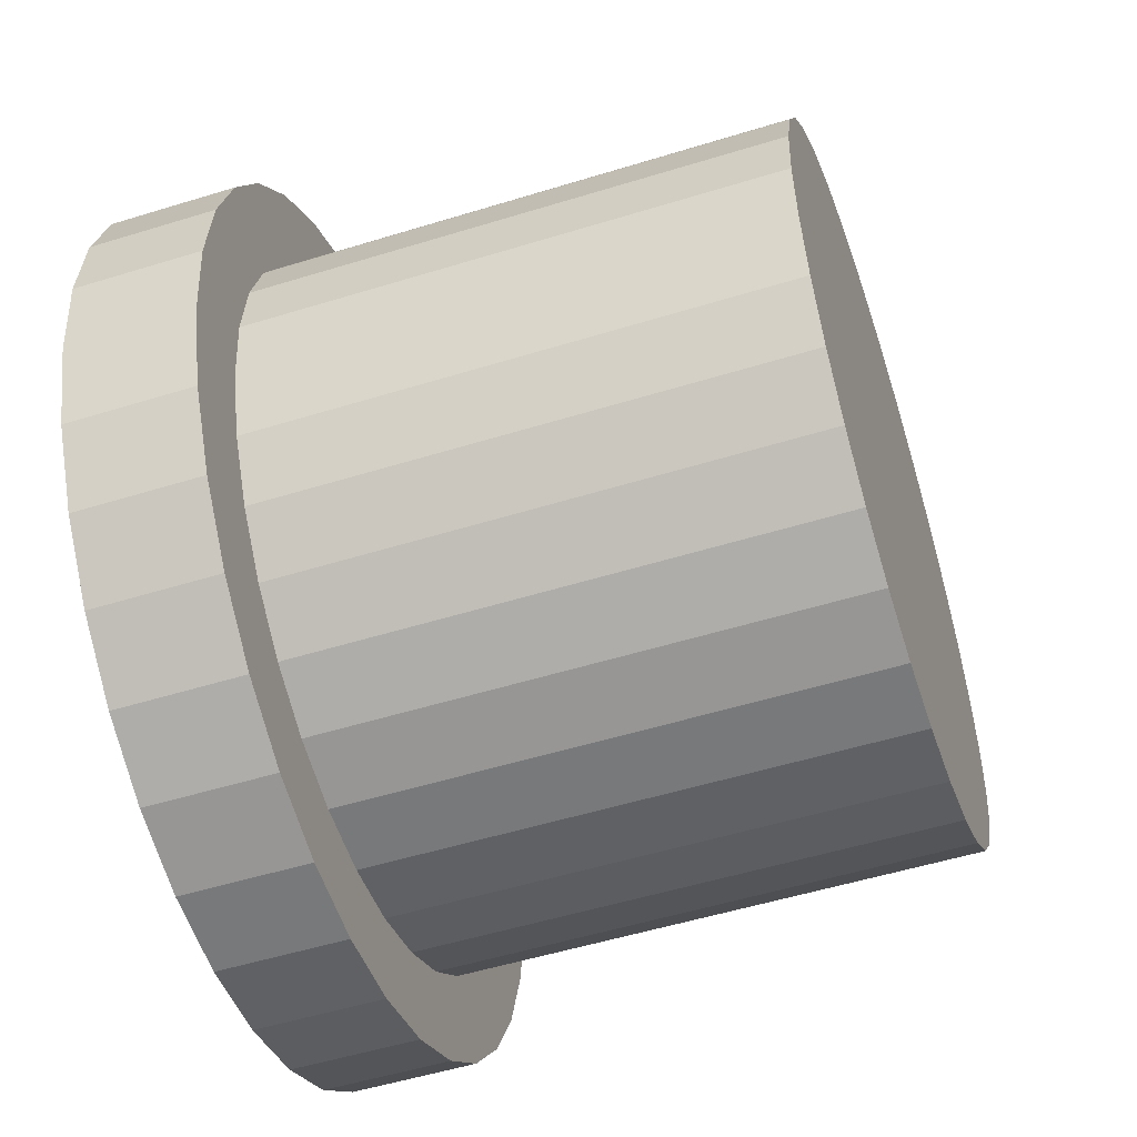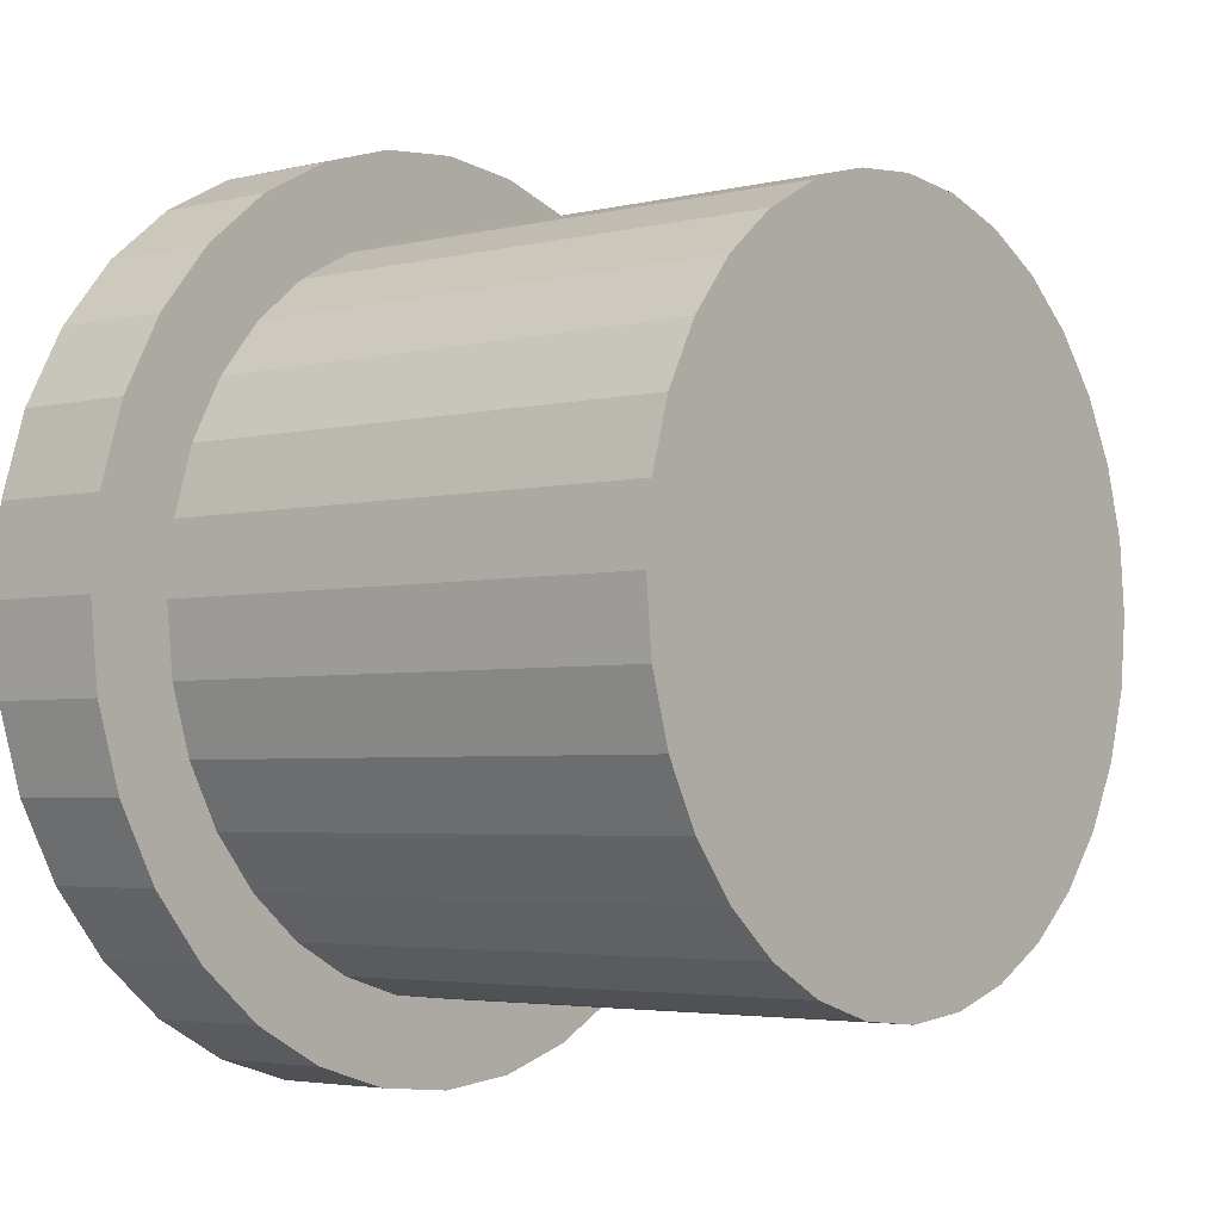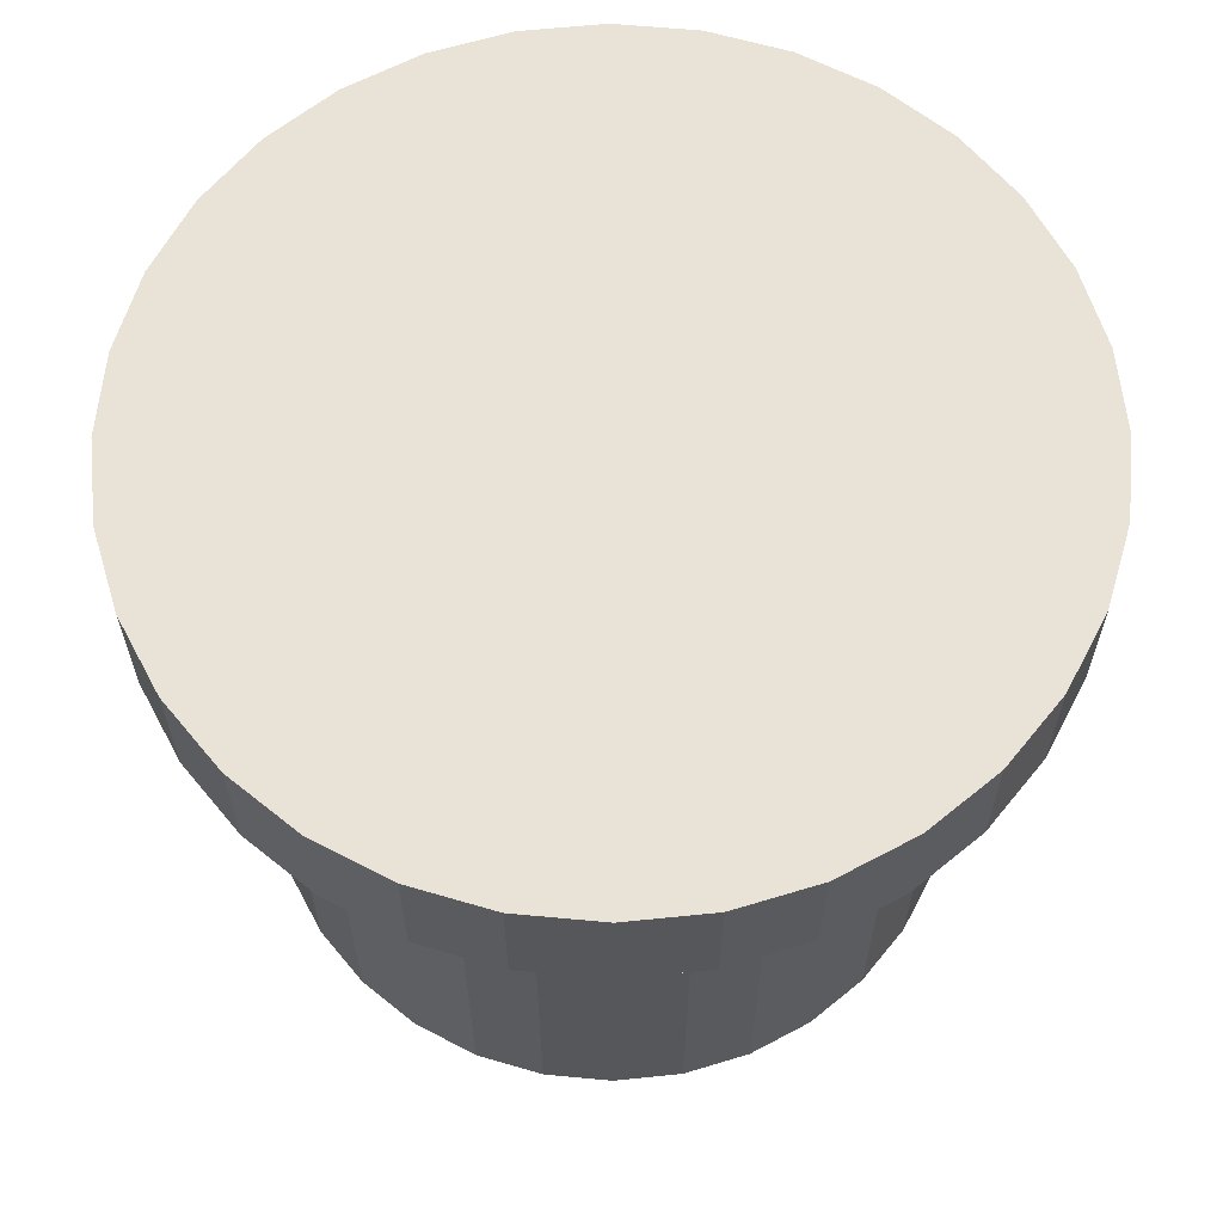
<metadata>
{"format":"obj","ext":"obj","renderer":"f3d","projection":"perspective","resolution":1024,"background":"white","views":[{"elev":-52.6,"azim":-71.6,"up":"+Z"},{"elev":-3.6,"azim":-50.9,"up":"+Z"},{"elev":62.5,"azim":-124.0,"up":"+Y"}]}
</metadata>
<code>
o Mball_Mball.001
v -0.9078 1.535 -0.3621
v -1.138 1.535 -0.5922
v -1.138 1.322 -0.5922
v -0.9078 1.322 -0.3621
v -1.158 1.535 -0.6035
v -1.158 1.322 -0.6035
v -1.379 1.535 -0.6839
v -1.379 1.322 -0.6839
v -1.621 1.535 -0.6839
v -1.621 1.322 -0.6839
v -1.842 1.535 -0.6035
v -1.842 1.322 -0.6035
v -1.743 1.11 -0.6035
v -1.621 1.11 -0.6398
v -1.862 1.322 -0.5922
v -1.862 1.11 -0.5405
v -2.092 1.322 -0.3621
v -2.041 1.11 -0.3621
v -2.103 1.322 -0.3419
v -2.103 1.11 -0.243
v -2.184 1.322 -0.1207
v -2.14 1.11 -0.1207
v -2.184 1.322 0.1207
v -2.14 1.11 0.1207
v -2.103 1.322 0.3419
v -2.103 1.11 0.243
v -2.092 1.322 0.3621
v -2.041 1.11 0.3621
v -1.862 0.9095 0.3621
v -1.862 0.8967 0.3419
v -1.984 0.8967 0.1207
v -2.103 1.04 0.1207
v -1.842 0.8967 0.3621
v -1.743 1.11 0.6035
v -1.621 1.04 0.6035
v -1.621 0.8967 0.4836
v -1.862 1.11 0.5405
v -1.379 1.04 0.6035
v -1.379 0.8967 0.4836
v -1.257 1.11 0.6035
v -1.138 1.11 0.5405
v -1.138 0.9095 0.3621
v -1.158 0.8967 0.3621
v -0.9595 1.11 0.3621
v -0.8965 1.11 0.243
v -0.8965 1.04 0.1207
v -1.016 0.8967 0.1207
v -1.138 0.8967 0.3419
v -0.8602 1.11 0.1207
v -0.8602 1.11 -0.1207
v -0.8965 1.04 -0.1207
v -0.8965 1.11 -0.243
v -0.9595 1.11 -0.3621
v -1.138 0.9095 -0.3621
v -1.138 0.8967 -0.3419
v -1.016 0.8967 -0.1207
v -1.158 0.8967 -0.3621
v -1.257 1.11 -0.6035
v -1.379 1.04 -0.6035
v -1.379 0.8967 -0.4836
v -1.138 1.11 -0.5405
v -1.621 0.8967 -0.4836
v -1.621 1.04 -0.6035
v -1.379 1.11 -0.6398
v -1.621 0.8111 -0.3621
v -1.379 0.8111 -0.3621
v -1.842 0.8967 -0.3621
v -1.862 0.8967 -0.3419
v -1.862 0.8111 -0.1207
v -1.621 0.729 -0.1207
v -1.984 0.8967 -0.1207
v -1.862 0.8111 0.1207
v -1.621 0.729 0.1207
v -1.379 0.729 0.1207
v -1.379 0.729 -0.1207
v -1.138 0.8111 0.1207
v -1.138 0.8111 -0.1207
v -1.379 0.8111 0.3621
v -1.621 0.8111 0.3621
v -1.862 0.9095 -0.3621
v -0.8965 1.322 -0.3419
v -0.8161 1.322 0.1207
v -0.8161 1.322 -0.1207
v -0.8161 1.535 0.1207
v -0.8161 1.535 -0.1207
v -0.8965 1.535 -0.3419
v -0.8965 1.322 0.3419
v -0.8965 1.535 0.3419
v -0.8161 1.748 0.1207
v -0.8965 1.748 0.3419
v -0.8161 1.961 0.1207
v -0.8965 1.961 0.3419
v -0.9078 1.961 0.3621
v -0.9078 1.748 0.3621
v -1.138 1.748 0.5922
v -1.138 1.961 0.5922
v -1.158 1.961 0.6035
v -1.158 1.748 0.6035
v -1.379 1.748 0.6839
v -1.379 1.961 0.6839
v -1.621 1.961 0.6839
v -1.621 1.748 0.6839
v -1.842 1.961 0.6035
v -1.842 1.748 0.6035
v -1.862 1.748 0.5922
v -1.862 1.961 0.5922
v -2.092 1.961 0.3621
v -2.092 1.748 0.3621
v -2.103 1.748 0.3419
v -2.103 1.961 0.3419
v -2.184 1.961 0.1207
v -2.184 1.748 0.1207
v -2.184 1.748 -0.1207
v -2.184 1.961 -0.1207
v -2.103 1.748 -0.3419
v -2.103 1.961 -0.3419
v -2.092 1.961 -0.3621
v -2.092 1.748 -0.3621
v -1.862 1.748 -0.5922
v -1.862 1.961 -0.5922
v -1.842 1.961 -0.6035
v -1.842 1.748 -0.6035
v -1.621 1.748 -0.6839
v -1.621 1.961 -0.6839
v -1.379 1.748 -0.6839
v -1.379 1.961 -0.6839
v -1.158 1.961 -0.6035
v -1.158 1.748 -0.6035
v -1.138 1.748 -0.5922
v -1.138 1.961 -0.5922
v -0.9078 1.961 -0.3621
v -0.9078 1.748 -0.3621
v -0.8965 1.748 -0.3419
v -0.8965 1.961 -0.3419
v -0.8161 1.961 -0.1207
v -0.8161 1.748 -0.1207
v -0.8161 2.174 -0.1207
v -0.8965 2.174 -0.3419
v -0.8161 2.174 0.1207
v -0.8161 2.387 0.1207
v -0.8161 2.387 -0.1207
v -0.8965 2.174 0.3419
v -0.8965 2.387 0.3419
v -0.9078 2.387 0.3621
v -0.9078 2.174 0.3621
v -1.138 2.174 0.5922
v -1.138 2.387 0.5922
v -1.158 2.387 0.6035
v -1.158 2.174 0.6035
v -1.379 2.174 0.6839
v -1.379 2.387 0.6839
v -1.621 2.387 0.6839
v -1.621 2.174 0.6839
v -1.842 2.387 0.6035
v -1.842 2.174 0.6035
v -1.862 2.174 0.5922
v -1.862 2.387 0.5922
v -1.743 2.6 0.6035
v -1.862 2.6 0.5405
v -2.041 2.6 0.3621
v -2.092 2.387 0.3621
v -2.103 2.387 0.3419
v -2.103 2.6 0.243
v -2.14 2.6 0.1207
v -2.184 2.387 0.1207
v -2.184 2.387 -0.1207
v -2.14 2.6 -0.1207
v -2.184 2.174 0.1207
v -2.184 2.174 -0.1207
v -2.103 2.174 -0.3419
v -2.103 2.387 -0.3419
v -2.092 2.387 -0.3621
v -2.092 2.174 -0.3621
v -1.862 2.174 -0.5922
v -1.862 2.387 -0.5922
v -1.842 2.387 -0.6035
v -1.842 2.174 -0.6035
v -1.621 2.174 -0.6839
v -1.621 2.387 -0.6839
v -1.379 2.174 -0.6839
v -1.379 2.387 -0.6839
v -1.621 2.6 -0.6398
v -1.379 2.6 -0.6398
v -1.257 2.6 -0.6035
v -1.158 2.387 -0.6035
v -1.138 2.387 -0.5922
v -1.138 2.6 -0.5405
v -0.9595 2.6 -0.3621
v -0.9078 2.387 -0.3621
v -0.8965 2.387 -0.3419
v -0.8965 2.6 -0.243
v -0.8602 2.6 -0.1207
v -0.8965 2.669 -0.1207
v -0.8602 2.6 0.1207
v -0.8965 2.669 0.1207
v -1.016 2.813 0.1207
v -1.016 2.813 -0.1207
v -0.8965 2.6 0.243
v -0.9595 2.6 0.3621
v -1.138 2.8 0.3621
v -1.138 2.813 0.3419
v -1.158 2.813 0.3621
v -1.138 2.6 0.5405
v -1.257 2.6 0.6035
v -1.379 2.669 0.6035
v -1.379 2.813 0.4836
v -1.621 2.813 0.4836
v -1.621 2.669 0.6035
v -1.621 2.6 0.6398
v -1.379 2.6 0.6398
v -1.621 2.898 0.3621
v -1.379 2.898 0.3621
v -1.842 2.813 0.3621
v -1.862 2.813 0.3419
v -1.862 2.898 0.1207
v -1.621 2.98 0.1207
v -1.984 2.813 0.1207
v -1.984 2.813 -0.1207
v -1.862 2.898 -0.1207
v -1.862 2.813 -0.3419
v -1.842 2.813 -0.3621
v -1.621 2.898 -0.3621
v -1.621 2.98 -0.1207
v -1.379 2.898 -0.3621
v -1.379 2.98 -0.1207
v -1.621 2.813 -0.4836
v -1.379 2.813 -0.4836
v -1.158 2.813 -0.3621
v -1.621 2.669 -0.6035
v -1.379 2.669 -0.6035
v -1.862 2.8 -0.3621
v -1.862 2.6 -0.5405
v -1.743 2.6 -0.6035
v -2.041 2.6 -0.3621
v -1.379 2.98 0.1207
v -1.138 2.898 -0.1207
v -1.138 2.898 0.1207
v -2.103 2.669 -0.1207
v -2.103 2.6 -0.243
v -2.103 2.669 0.1207
v -1.862 2.8 0.3621
v -1.138 2.813 -0.3419
v -0.9078 2.174 -0.3621
v -1.138 2.8 -0.3621
v -1.138 2.174 -0.5922
v -1.158 2.174 -0.6035
v -2.103 2.174 0.3419
v -2.092 2.174 0.3621
v -2.092 1.535 -0.3621
v -1.862 1.535 -0.5922
v -2.103 1.535 -0.3419
v -2.184 1.535 0.1207
v -2.184 1.535 -0.1207
v -2.103 1.535 0.3419
v -2.092 1.535 0.3621
v -1.842 1.535 0.6035
v -1.862 1.535 0.5922
v -1.842 1.322 0.6035
v -1.862 1.322 0.5922
v -1.621 1.535 0.6839
v -1.621 1.322 0.6839
v -1.379 1.535 0.6839
v -1.379 1.322 0.6839
v -1.158 1.535 0.6035
v -1.158 1.322 0.6035
v -1.138 1.535 0.5922
v -1.138 1.322 0.5922
v -0.9078 1.535 0.3621
v -0.9078 1.322 0.3621
v -1.379 1.11 0.6398
v -1.621 1.11 0.6398
v -2.103 1.04 -0.1207
f 4 3 2 1
f 2 3 6 5
f 6 8 7 5
f 7 8 10 9
f 9 10 12 11
f 10 14 13 12
f 13 16 15 12
f 15 16 18 17
f 18 20 19 17
f 19 20 22 21
f 21 22 24 23
f 24 26 25 23
f 25 26 28 27
f 31 30 29 28
f 26 32 31 28
f 29 30 33
f 33 36 35 34
f 37 29 33 34
f 39 38 35 36
f 43 42 41 40
f 38 39 43 40
f 41 42 44
f 47 46 45 44
f 42 48 47 44
f 45 46 49
f 46 51 50 49
f 51 52 50
f 56 55 54 53
f 52 51 56 53
f 54 55 57
f 57 60 59 58
f 61 54 57 58
f 63 59 60 62
f 64 59 63 14
f 60 66 65 62
f 62 65 67
f 70 69 68 67
f 65 70 67
f 68 69 71
f 71 69 72 31
f 69 70 73 72
f 70 75 74 73
f 75 77 76 74
f 76 77 56 47
f 74 76 48 43
f 78 74 43
f 73 74 78 79
f 68 80 67
f 65 66 75 70
f 59 64 58
f 66 60 57
f 54 61 53
f 77 55 56
f 81 52 53 4
f 49 50 83 82
f 82 83 85 84
f 83 81 86 85
f 88 87 82 84
f 90 88 84 89
f 92 90 89 91
f 94 90 92 93
f 96 95 94 93
f 98 95 96 97
f 100 99 98 97
f 102 99 100 101
f 104 102 101 103
f 106 105 104 103
f 108 105 106 107
f 110 109 108 107
f 112 109 110 111
f 114 113 112 111
f 116 115 113 114
f 118 115 116 117
f 120 119 118 117
f 122 119 120 121
f 124 123 122 121
f 126 125 123 124
f 128 125 126 127
f 130 129 128 127
f 132 129 130 131
f 134 133 132 131
f 136 133 134 135
f 135 134 138 137
f 91 135 137 139
f 139 137 141 140
f 143 142 139 140
f 145 142 143 144
f 147 146 145 144
f 149 146 147 148
f 151 150 149 148
f 153 150 151 152
f 155 153 152 154
f 157 156 155 154
f 159 157 154 158
f 161 157 159 160
f 163 162 161 160
f 165 162 163 164
f 167 166 165 164
f 166 169 168 165
f 171 170 169 166
f 173 170 171 172
f 175 174 173 172
f 177 174 175 176
f 179 178 177 176
f 181 180 178 179
f 183 181 179 182
f 185 181 183 184
f 187 186 185 184
f 189 186 187 188
f 191 190 189 188
f 141 190 191 192
f 191 193 192
f 192 193 195 194
f 195 193 197 196
f 199 198 195 196
f 201 200 199 196
f 200 201 202
f 204 203 200 202
f 206 205 204 202
f 208 205 206 207
f 210 205 208 209
f 209 208 158
f 206 212 211 207
f 207 211 213
f 216 215 214 213
f 211 216 213
f 214 215 217
f 215 219 218 217
f 219 220 218
f 219 223 222 221
f 220 219 221
f 225 224 222 223
f 222 224 227 226
f 227 224 228
f 227 230 229 226
f 233 232 231 221
f 226 229 233 221
f 231 232 234
f 229 182 233
f 235 225 223 216
f 237 236 225 235
f 222 226 221
f 231 220 221
f 234 239 238 218
f 220 231 234 218
f 238 239 167
f 218 238 240 217
f 216 223 219 215
f 214 241 213
f 212 235 216 211
f 205 210 204
f 212 206 202
f 237 235 212 202
f 201 237 202
f 200 203 199
f 237 201 196
f 197 236 237 196
f 242 236 197
f 195 198 194
f 190 138 243 189
f 188 244 242 197
f 193 191 188 197
f 242 244 228
f 243 245 186 189
f 187 244 188
f 186 245 246 185
f 184 230 227 228
f 244 187 184 228
f 183 230 184
f 229 230 183 182
f 182 179 176 233
f 176 175 232 233
f 232 175 172 234
f 172 171 239 234
f 240 238 167 164
f 168 247 162 165
f 163 240 164
f 162 247 248 161
f 160 241 214 217
f 240 163 160 217
f 159 241 160
f 158 208 207 213
f 241 159 158 213
f 154 152 209 158
f 152 151 210 209
f 148 147 203 204
f 203 147 144 199
f 144 143 198 199
f 198 143 140 194
f 140 141 192 194
f 133 86 1 132
f 138 134 131 243
f 245 130 127 246
f 127 126 180 246
f 180 126 124 178
f 178 124 121 177
f 119 250 249 118
f 174 120 117 173
f 249 251 115 118
f 117 116 170 173
f 170 116 114 169
f 113 253 252 112
f 169 114 111 168
f 252 254 109 112
f 111 110 247 168
f 109 254 255 108
f 247 110 107 248
f 107 106 156 248
f 105 257 256 104
f 257 259 258 256
f 27 259 257 255
f 258 261 260 256
f 261 263 262 260
f 262 263 265 264
f 265 267 266 264
f 266 267 269 268
f 263 270 40 265
f 271 270 263 261
f 34 271 261 258
f 156 106 103 155
f 256 260 102 104
f 103 101 153 155
f 260 262 99 102
f 101 100 150 153
f 150 100 97 149
f 264 266 95 98
f 97 96 146 149
f 95 266 268 94
f 146 96 93 145
f 89 136 135 91
f 142 92 91 139
f 84 85 136 89
f 87 45 49 82
f 56 51 46 47
f 48 76 47
f 44 45 87 269
f 267 41 44 269
f 48 42 43
f 39 78 43
f 40 41 267 265
f 35 38 270 271
f 79 78 39 36
f 35 271 34
f 79 36 33
f 259 37 34 258
f 72 73 79 33
f 30 72 33
f 32 272 71 31
f 29 37 28
f 72 30 31
f 254 25 27 255
f 32 26 24
f 23 25 254 252
f 22 272 32 24
f 253 21 23 252
f 251 19 21 253
f 71 272 20 18
f 80 68 71 18
f 17 19 251 249
f 16 80 18
f 250 15 17 249
f 67 80 16 13
f 63 62 67 13
f 14 63 13
f 123 9 11 122
f 8 64 14 10
f 125 7 9 123
f 3 61 58 6
f 129 2 5 128
f 86 81 4 1
f 53 61 3 4
f 58 64 8 6
f 12 15 250 11
f 50 52 81 83
f 77 75 66 57
f 55 77 57
f 20 272 22
f 269 87 88 268
f 270 38 40
f 28 37 259 27
f 1 2 129 132
f 5 7 125 128
f 11 250 119 122
f 85 86 133 136
f 115 251 253 113
f 268 88 90 94
f 99 262 264 98
f 255 257 105 108
f 131 130 245 243
f 246 180 181 185
f 121 120 174 177
f 137 138 190 141
f 225 236 242 228
f 224 225 228
f 239 171 166 167
f 93 92 142 145
f 210 151 148 204
f 248 156 157 161
o 圓柱體
v -1.5 1.437 -0.8072
v -1.5 2.684 -0.8072
v -1.343 1.437 -0.7917
v -1.343 2.684 -0.7917
v -1.191 1.437 -0.7457
v -1.191 2.684 -0.7457
v -1.052 1.437 -0.6711
v -1.052 2.684 -0.6711
v -0.9292 1.437 -0.5708
v -0.9292 2.684 -0.5708
v -0.8289 1.437 -0.4484
v -0.8289 2.684 -0.4484
v -0.7543 1.437 -0.3089
v -0.7543 2.684 -0.3089
v -0.7083 1.437 -0.1575
v -0.7083 2.684 -0.1575
v -0.6928 1.437 -0
v -0.6928 2.684 -0
v -0.7083 1.437 0.1575
v -0.7083 2.684 0.1575
v -0.7543 1.437 0.3089
v -0.7543 2.684 0.3089
v -0.8289 1.437 0.4484
v -0.8289 2.684 0.4484
v -0.9292 1.437 0.5708
v -0.9292 2.684 0.5708
v -1.052 1.437 0.6711
v -1.052 2.684 0.6711
v -1.191 1.437 0.7457
v -1.191 2.684 0.7457
v -1.343 1.437 0.7917
v -1.343 2.684 0.7917
v -1.5 1.437 0.8072
v -1.5 2.684 0.8072
v -1.657 1.437 0.7917
v -1.657 2.684 0.7917
v -1.809 1.437 0.7457
v -1.809 2.684 0.7457
v -1.948 1.437 0.6711
v -1.948 2.684 0.6711
v -2.071 1.437 0.5708
v -2.071 2.684 0.5708
v -2.171 1.437 0.4484
v -2.171 2.684 0.4484
v -2.246 1.437 0.3089
v -2.246 2.684 0.3089
v -2.292 1.437 0.1575
v -2.292 2.684 0.1575
v -2.307 1.437 -1e-06
v -2.307 2.684 -1e-06
v -2.292 1.437 -0.1575
v -2.292 2.684 -0.1575
v -2.246 1.437 -0.3089
v -2.246 2.684 -0.3089
v -2.171 1.437 -0.4484
v -2.171 2.684 -0.4484
v -2.071 1.437 -0.5708
v -2.071 2.684 -0.5708
v -1.948 1.437 -0.6711
v -1.948 2.684 -0.6711
v -1.809 1.437 -0.7457
v -1.809 2.684 -0.7457
v -1.657 1.437 -0.7917
v -1.657 2.684 -0.7917
f 273 274 276 275
f 275 276 278 277
f 277 278 280 279
f 279 280 282 281
f 281 282 284 283
f 283 284 286 285
f 285 286 288 287
f 287 288 290 289
f 289 290 292 291
f 291 292 294 293
f 293 294 296 295
f 295 296 298 297
f 297 298 300 299
f 299 300 302 301
f 301 302 304 303
f 303 304 306 305
f 305 306 308 307
f 307 308 310 309
f 309 310 312 311
f 311 312 314 313
f 313 314 316 315
f 315 316 318 317
f 317 318 320 319
f 319 320 322 321
f 321 322 324 323
f 323 324 326 325
f 325 326 328 327
f 327 328 330 329
f 329 330 332 331
f 331 332 334 333
f 276 274 336 334 332 330 328 326 324 322 320 318 316 314 312 310 308 306 304 302 300 298 296 294 292 290 288 286 284 282 280 278
f 333 334 336 335
f 335 336 274 273
f 273 275 277 279 281 283 285 287 289 291 293 295 297 299 301 303 305 307 309 311 313 315 317 319 321 323 325 327 329 331 333 335
o 圓柱體.001
v -1.5 2.616 -1
v -1.5 2.903 -1
v -1.305 2.616 -0.9808
v -1.305 2.903 -0.9808
v -1.117 2.616 -0.9239
v -1.117 2.903 -0.9239
v -0.9444 2.616 -0.8315
v -0.9444 2.903 -0.8315
v -0.7929 2.616 -0.7071
v -0.7929 2.903 -0.7071
v -0.6685 2.616 -0.5556
v -0.6685 2.903 -0.5556
v -0.5761 2.616 -0.3827
v -0.5761 2.903 -0.3827
v -0.5192 2.616 -0.1951
v -0.5192 2.903 -0.1951
v -0.5 2.616 -0
v -0.5 2.903 -0
v -0.5192 2.616 0.1951
v -0.5192 2.903 0.1951
v -0.5761 2.616 0.3827
v -0.5761 2.903 0.3827
v -0.6685 2.616 0.5556
v -0.6685 2.903 0.5556
v -0.7929 2.616 0.7071
v -0.7929 2.903 0.7071
v -0.9444 2.616 0.8315
v -0.9444 2.903 0.8315
v -1.117 2.616 0.9239
v -1.117 2.903 0.9239
v -1.305 2.616 0.9808
v -1.305 2.903 0.9808
v -1.5 2.616 1
v -1.5 2.903 1
v -1.695 2.616 0.9808
v -1.695 2.903 0.9808
v -1.883 2.616 0.9239
v -1.883 2.903 0.9239
v -2.056 2.616 0.8315
v -2.056 2.903 0.8315
v -2.207 2.616 0.7071
v -2.207 2.903 0.7071
v -2.331 2.616 0.5556
v -2.331 2.903 0.5556
v -2.424 2.616 0.3827
v -2.424 2.903 0.3827
v -2.481 2.616 0.1951
v -2.481 2.903 0.1951
v -2.5 2.616 -1e-06
v -2.5 2.903 -1e-06
v -2.481 2.616 -0.1951
v -2.481 2.903 -0.1951
v -2.424 2.616 -0.3827
v -2.424 2.903 -0.3827
v -2.331 2.616 -0.5556
v -2.331 2.903 -0.5556
v -2.207 2.616 -0.7071
v -2.207 2.903 -0.7071
v -2.056 2.616 -0.8315
v -2.056 2.903 -0.8315
v -1.883 2.616 -0.9239
v -1.883 2.903 -0.9239
v -1.695 2.616 -0.9808
v -1.695 2.903 -0.9808
f 337 338 340 339
f 339 340 342 341
f 341 342 344 343
f 343 344 346 345
f 345 346 348 347
f 347 348 350 349
f 349 350 352 351
f 351 352 354 353
f 353 354 356 355
f 355 356 358 357
f 357 358 360 359
f 359 360 362 361
f 361 362 364 363
f 363 364 366 365
f 365 366 368 367
f 367 368 370 369
f 369 370 372 371
f 371 372 374 373
f 373 374 376 375
f 375 376 378 377
f 377 378 380 379
f 379 380 382 381
f 381 382 384 383
f 383 384 386 385
f 385 386 388 387
f 387 388 390 389
f 389 390 392 391
f 391 392 394 393
f 393 394 396 395
f 395 396 398 397
f 340 338 400 398 396 394 392 390 388 386 384 382 380 378 376 374 372 370 368 366 364 362 360 358 356 354 352 350 348 346 344 342
f 397 398 400 399
f 399 400 338 337
f 337 339 341 343 345 347 349 351 353 355 357 359 361 363 365 367 369 371 373 375 377 379 381 383 385 387 389 391 393 395 397 399

</code>
